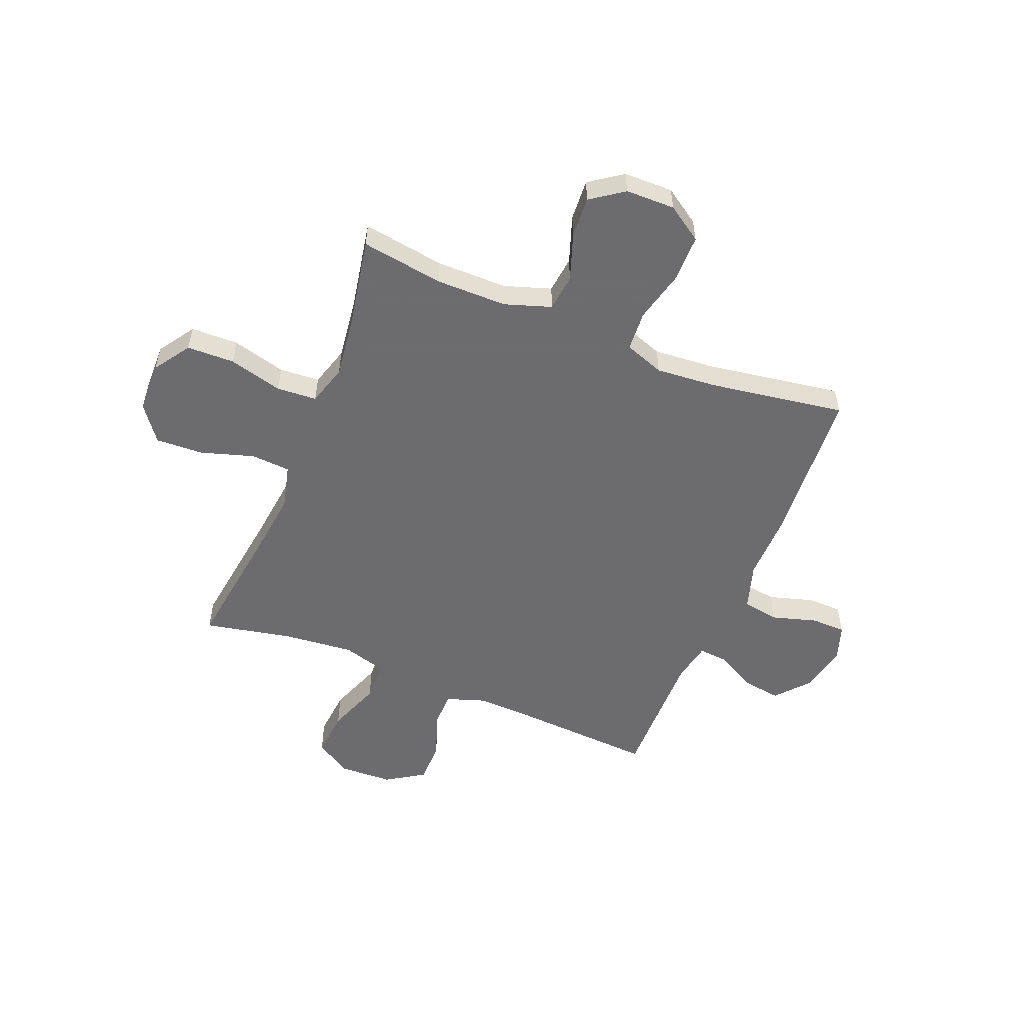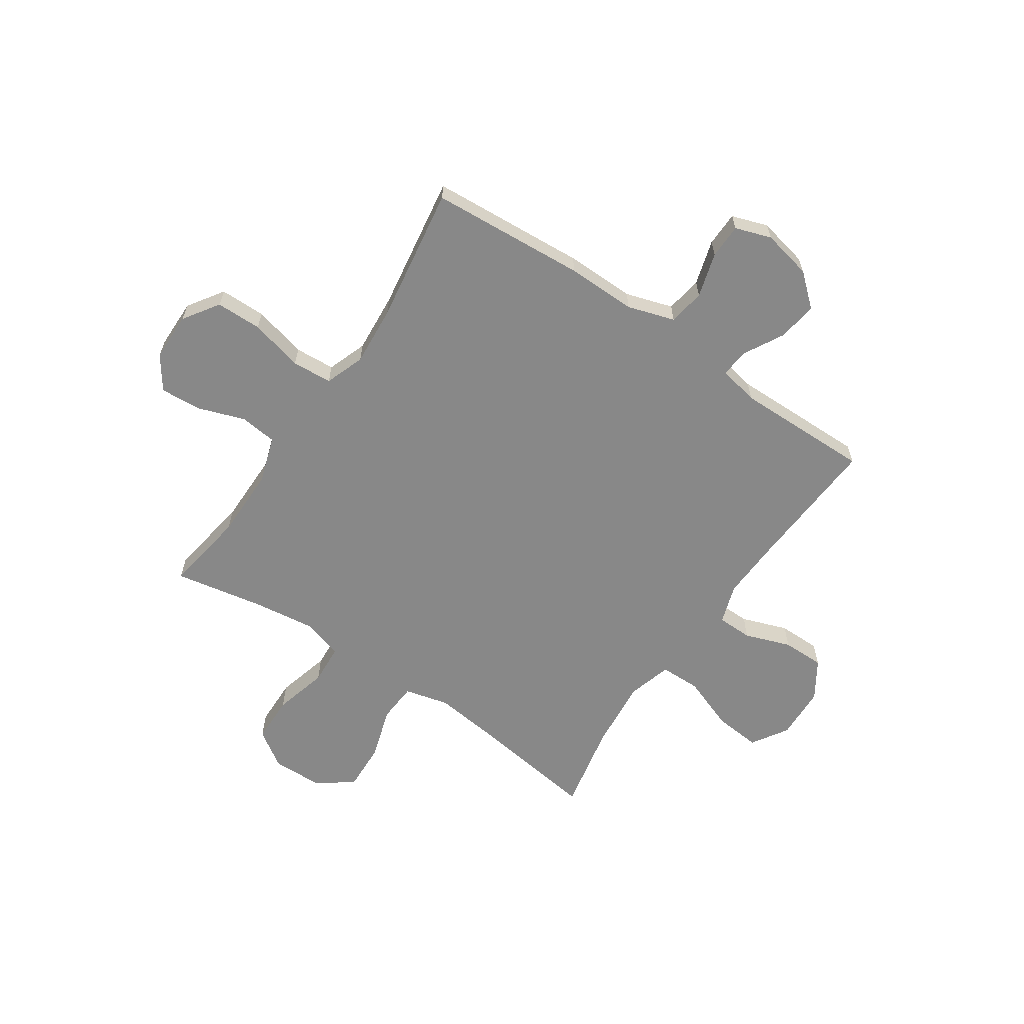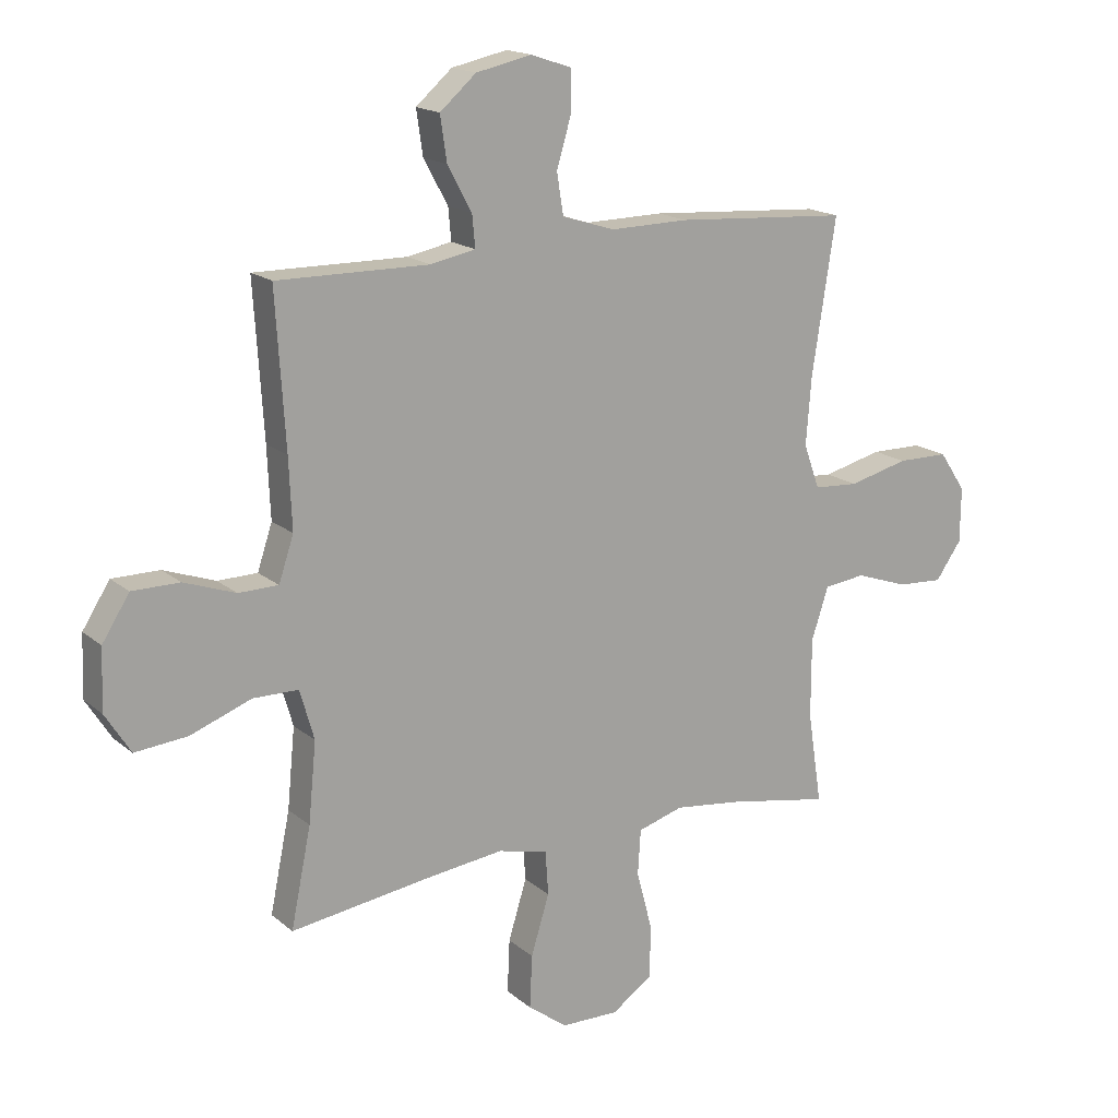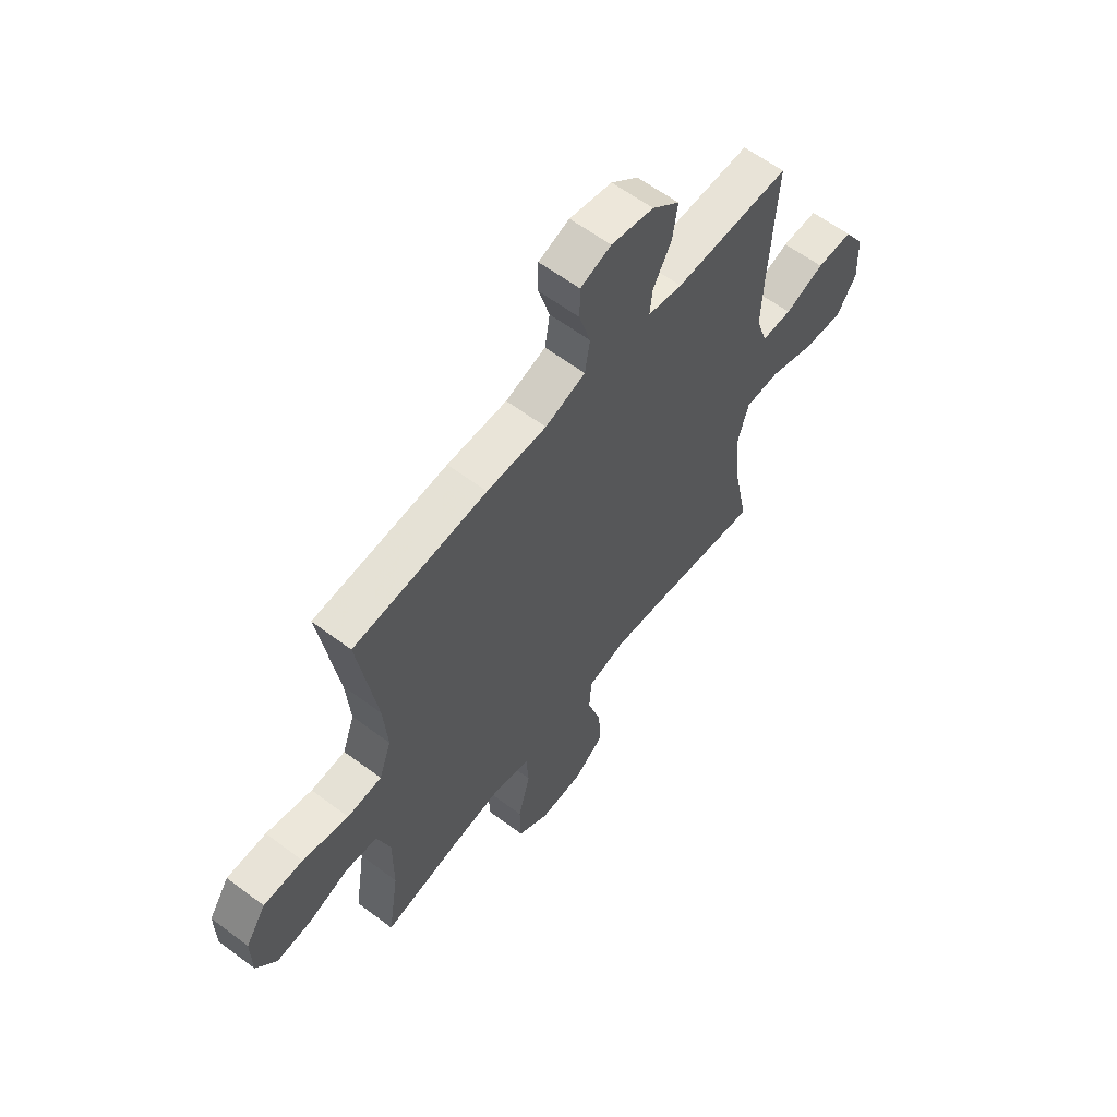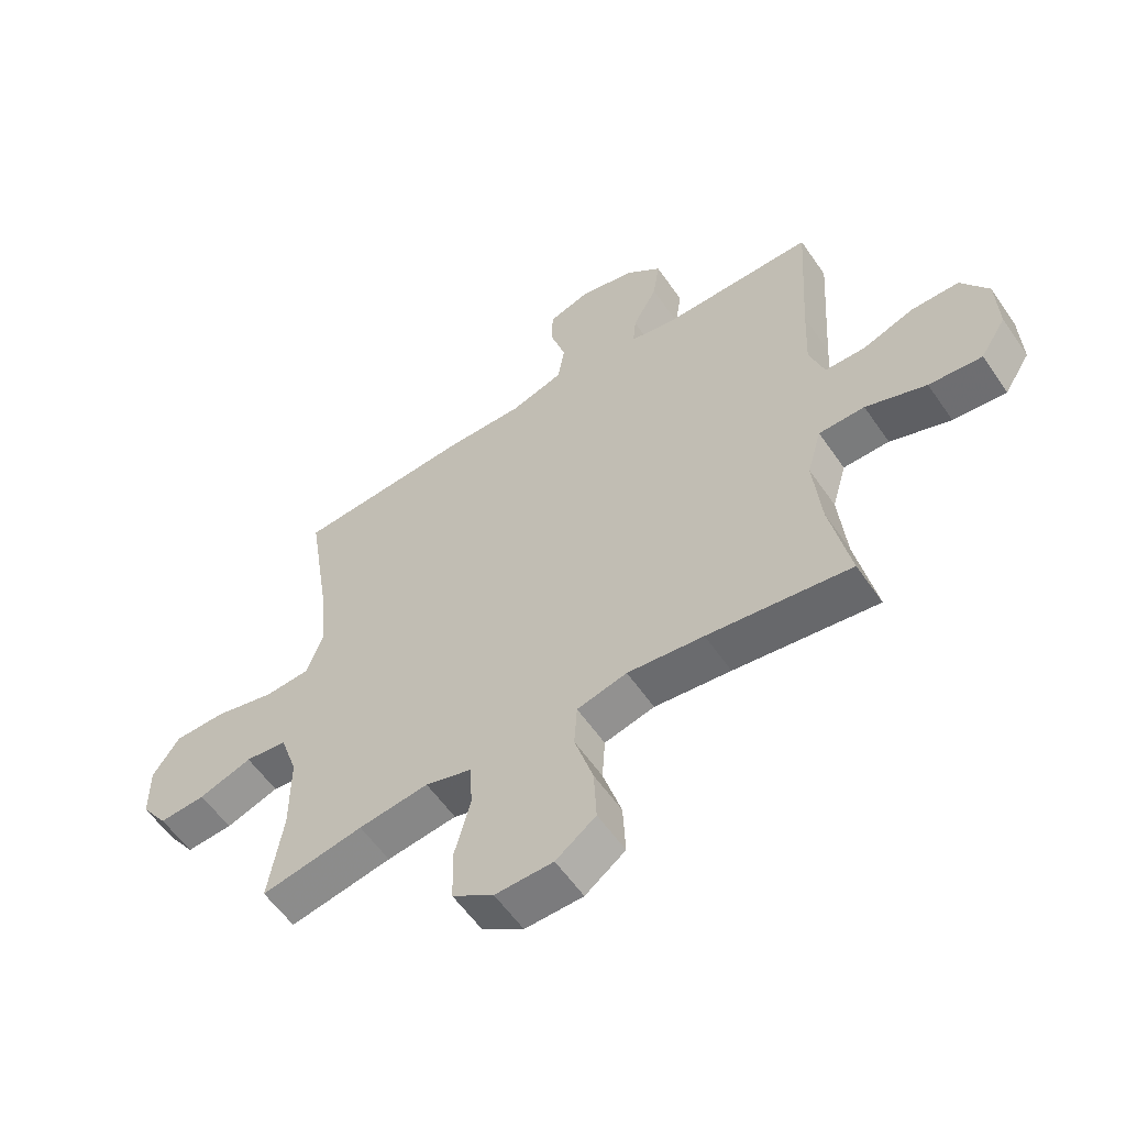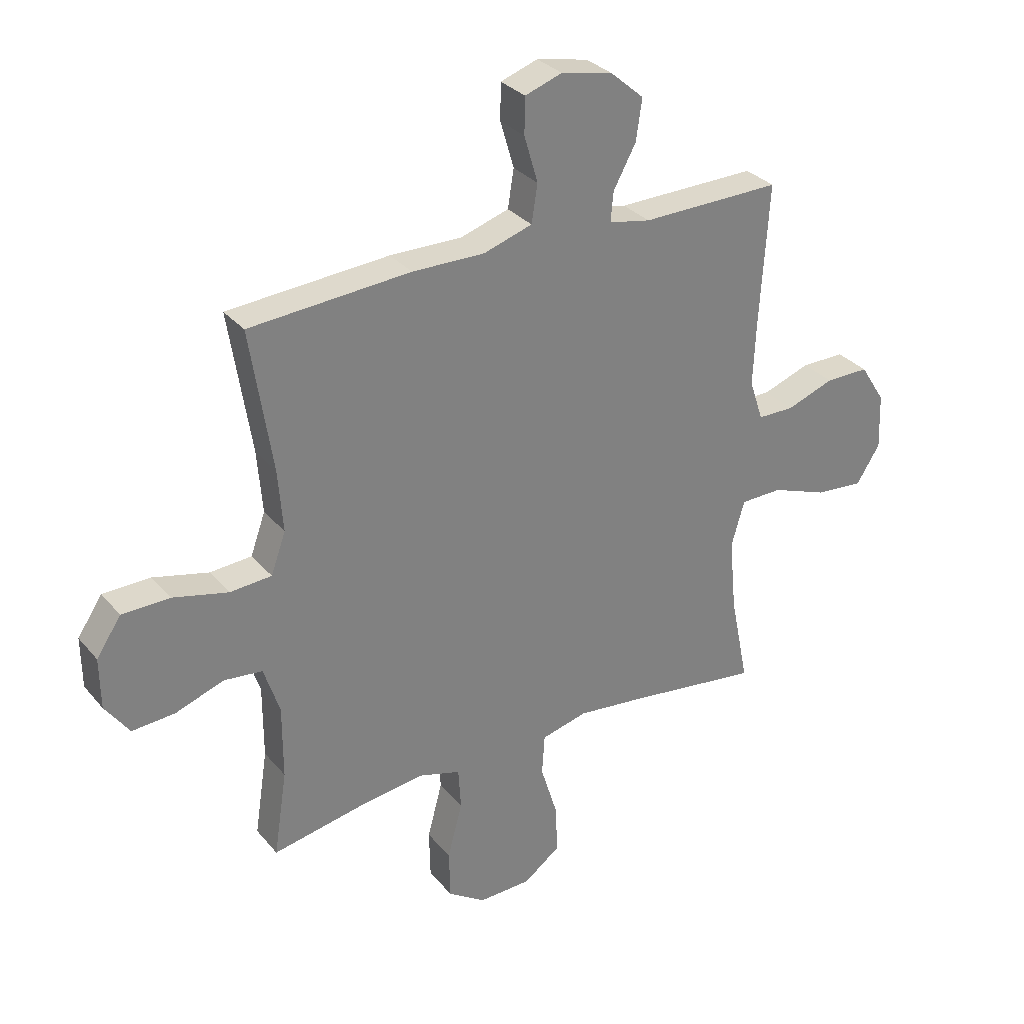
<metadata>
{"format":"obj","ext":"obj","renderer":"f3d","projection":"perspective","resolution":1024,"background":"white","views":[{"elev":-53.8,"azim":-112.0,"up":"+Y"},{"elev":-62.7,"azim":-34.1,"up":"+Y"},{"elev":17.0,"azim":147.8,"up":"+Z"},{"elev":60.8,"azim":-52.6,"up":"+Z"},{"elev":-57.8,"azim":34.2,"up":"+Z"},{"elev":31.0,"azim":-32.6,"up":"+Z"}]}
</metadata>
<code>
v 0.5 0.07 -0.5
v 0.26 0.07 -0.467
v 0.132 0.07 -0.452
v 0.048 0.07 -0.473
v 0.043 0.07 -0.547
v 0.074 0.07 -0.648
v 0.078 0.07 -0.738
v 0.011 0.07 -0.788
v -0.086 0.07 -0.79
v -0.155 0.07 -0.744
v -0.157 0.07 -0.654
v -0.13 0.07 -0.552
v -0.135 0.07 -0.476
v -0.212 0.07 -0.453
v -0.329 0.07 -0.468
v -0.5 0.07 -0.5
v -0.476 0.07 -0.344
v -0.476 0.07 -0.21
v -0.505 0.07 -0.122
v -0.575 0.07 -0.114
v -0.664 0.07 -0.145
v -0.742 0.07 -0.15
v -0.786 0.07 -0.088
v -0.787 0.07 0.005
v -0.742 0.07 0.072
v -0.655 0.07 0.073
v -0.554 0.07 0.048
v -0.478 0.07 0.053
v -0.451 0.07 0.128
v -0.46 0.07 0.242
v -0.5 0.07 0.5
v -0.206 0.07 0.52
v -0.074 0.07 0.518
v 0.015 0.07 0.546
v 0.026 0.07 0.615
v 0.001 0.07 0.7
v 0.002 0.07 0.766
v 0.07 0.07 0.789
v 0.164 0.07 0.769
v 0.225 0.07 0.716
v 0.214 0.07 0.641
v 0.173 0.07 0.566
v 0.168 0.07 0.512
v 0.244 0.07 0.497
v 0.5 0.07 0.5
v 0.484 0.07 0.244
v 0.479 0.07 0.126
v 0.504 0.07 0.051
v 0.571 0.07 0.05
v 0.658 0.07 0.081
v 0.738 0.07 0.081
v 0.784 0.07 0.009
v 0.788 0.07 -0.093
v 0.745 0.07 -0.161
v 0.656 0.07 -0.153
v 0.554 0.07 -0.115
v 0.477 0.07 -0.116
v 0.453 0.07 -0.2
v 0.466 0.07 -0.334
v 0.5 0 -0.5
v 0.26 0 -0.467
v 0.132 0 -0.452
v 0.048 0 -0.473
v 0.043 0 -0.547
v 0.074 0 -0.648
v 0.078 0 -0.738
v 0.011 0 -0.788
v -0.086 0 -0.79
v -0.155 0 -0.744
v -0.157 0 -0.654
v -0.13 0 -0.552
v -0.135 0 -0.476
v -0.212 0 -0.453
v -0.329 0 -0.468
v -0.5 0 -0.5
v -0.476 0 -0.344
v -0.476 0 -0.21
v -0.505 0 -0.122
v -0.575 0 -0.114
v -0.664 0 -0.145
v -0.742 0 -0.15
v -0.786 0 -0.088
v -0.787 0 0.005
v -0.742 0 0.072
v -0.655 0 0.073
v -0.554 0 0.048
v -0.478 0 0.053
v -0.451 0 0.128
v -0.46 0 0.242
v -0.5 0 0.5
v -0.206 0 0.52
v -0.074 0 0.518
v 0.015 0 0.546
v 0.026 0 0.615
v 0.001 0 0.7
v 0.002 0 0.766
v 0.07 0 0.789
v 0.164 0 0.769
v 0.225 0 0.716
v 0.214 0 0.641
v 0.173 0 0.566
v 0.168 0 0.512
v 0.244 0 0.497
v 0.5 0 0.5
v 0.484 0 0.244
v 0.479 0 0.126
v 0.504 0 0.051
v 0.571 0 0.05
v 0.658 0 0.081
v 0.738 0 0.081
v 0.784 0 0.009
v 0.788 0 -0.093
v 0.745 0 -0.161
v 0.656 0 -0.153
v 0.554 0 -0.115
v 0.477 0 -0.116
v 0.453 0 -0.2
v 0.466 0 -0.334
f 53 54 55 56
f 53 56 57
f 52 53 57
f 49 50 51 52
f 48 49 52 57
f 47 48 57 58
f 44 45 46
f 43 44 46 47
f 39 40 41 42
f 39 42 43
f 38 39 43
f 35 36 37 38
f 34 35 38 43
f 33 34 43 47
f 30 31 32 33
f 29 30 33 47
f 24 25 26 27
f 24 27 28
f 23 24 28
f 20 21 22 23
f 19 20 23 28
f 18 19 28 29
f 15 16 17
f 14 15 17 18
f 13 14 18 29
f 9 10 11 12
f 9 12 13
f 8 9 13
f 5 6 7 8
f 4 5 8 13
f 3 4 13 29
f 59 1 2
f 58 59 2 3
f 3 29 47 58
f 115 114 113 112
f 116 115 112
f 116 112 111
f 111 110 109 108
f 116 111 108 107
f 117 116 107 106
f 105 104 103
f 106 105 103 102
f 101 100 99 98
f 102 101 98
f 102 98 97
f 97 96 95 94
f 102 97 94 93
f 106 102 93 92
f 92 91 90 89
f 106 92 89 88
f 86 85 84 83
f 87 86 83
f 87 83 82
f 82 81 80 79
f 87 82 79 78
f 88 87 78 77
f 76 75 74
f 77 76 74 73
f 88 77 73 72
f 71 70 69 68
f 72 71 68
f 72 68 67
f 67 66 65 64
f 72 67 64 63
f 88 72 63 62
f 61 60 118
f 62 61 118 117
f 117 106 88 62
f 1 60 61 2
f 2 61 62 3
f 3 62 63 4
f 4 63 64 5
f 5 64 65 6
f 6 65 66 7
f 7 66 67 8
f 8 67 68 9
f 9 68 69 10
f 10 69 70 11
f 11 70 71 12
f 12 71 72 13
f 13 72 73 14
f 14 73 74 15
f 15 74 75 16
f 16 75 76 17
f 17 76 77 18
f 18 77 78 19
f 19 78 79 20
f 20 79 80 21
f 21 80 81 22
f 22 81 82 23
f 23 82 83 24
f 24 83 84 25
f 25 84 85 26
f 26 85 86 27
f 27 86 87 28
f 28 87 88 29
f 29 88 89 30
f 30 89 90 31
f 31 90 91 32
f 32 91 92 33
f 33 92 93 34
f 34 93 94 35
f 35 94 95 36
f 36 95 96 37
f 37 96 97 38
f 38 97 98 39
f 39 98 99 40
f 40 99 100 41
f 41 100 101 42
f 42 101 102 43
f 43 102 103 44
f 44 103 104 45
f 45 104 105 46
f 46 105 106 47
f 47 106 107 48
f 48 107 108 49
f 49 108 109 50
f 50 109 110 51
f 51 110 111 52
f 52 111 112 53
f 53 112 113 54
f 54 113 114 55
f 55 114 115 56
f 56 115 116 57
f 57 116 117 58
f 58 117 118 59
f 59 118 60 1

</code>
